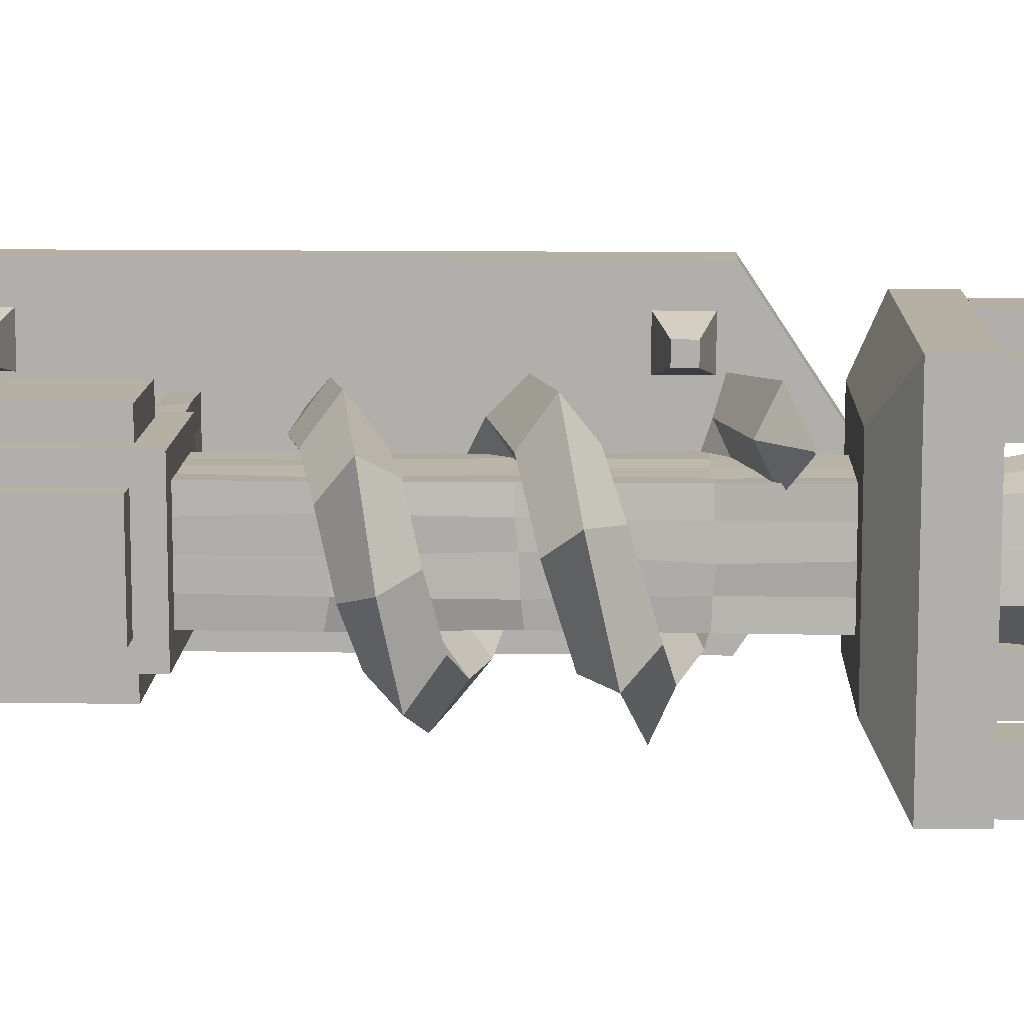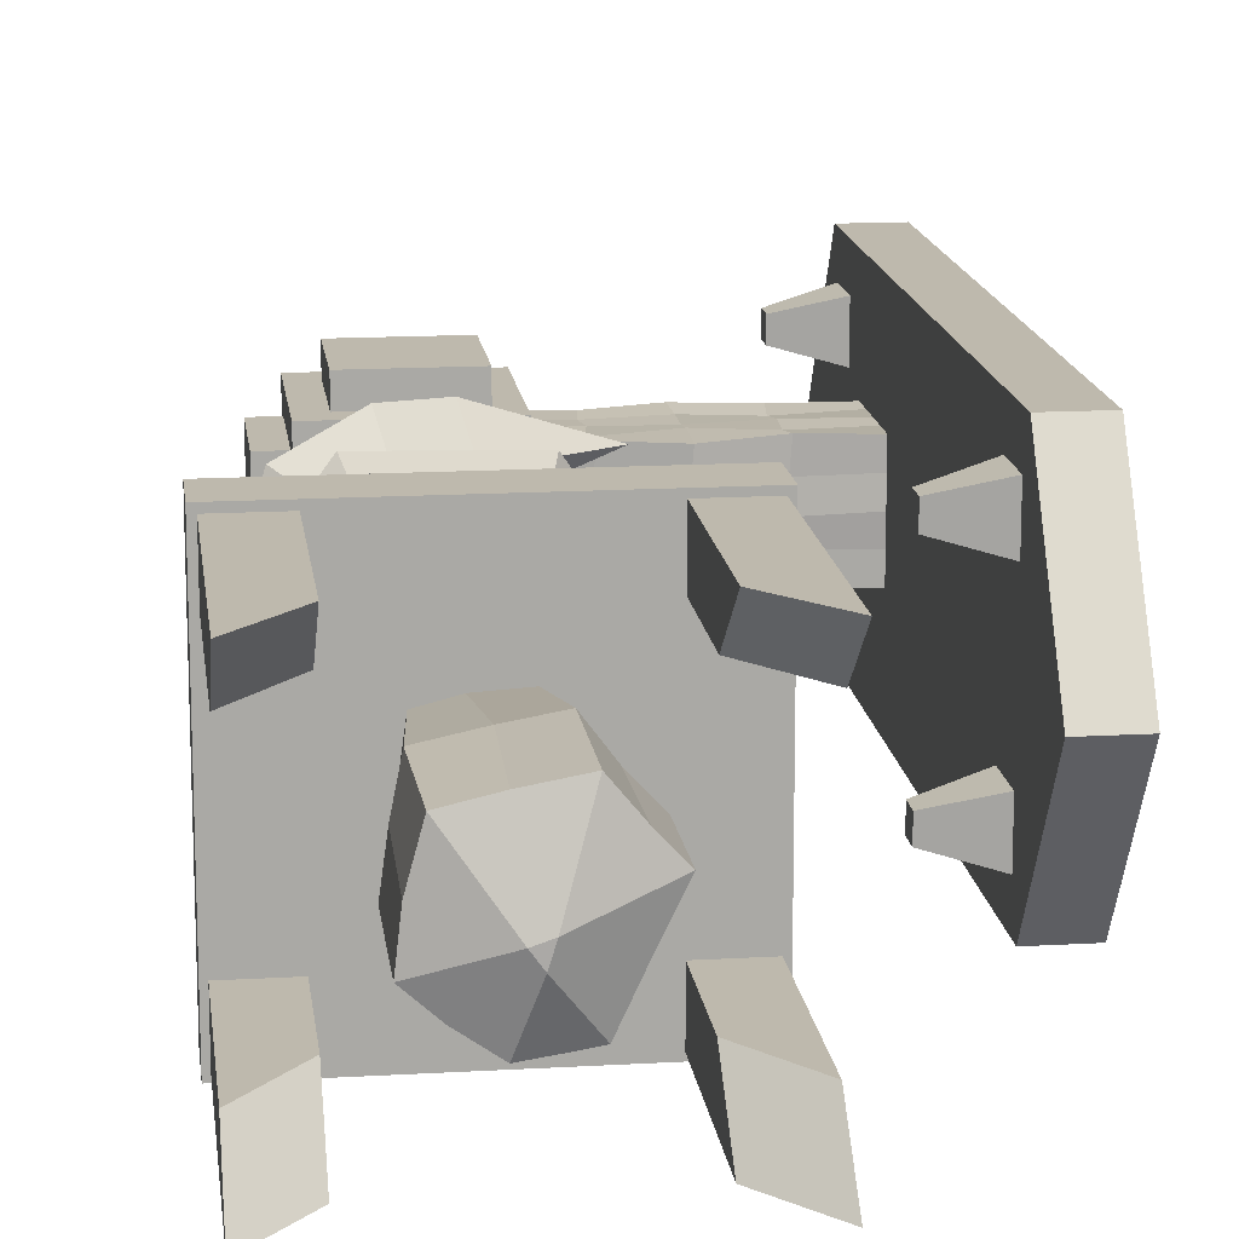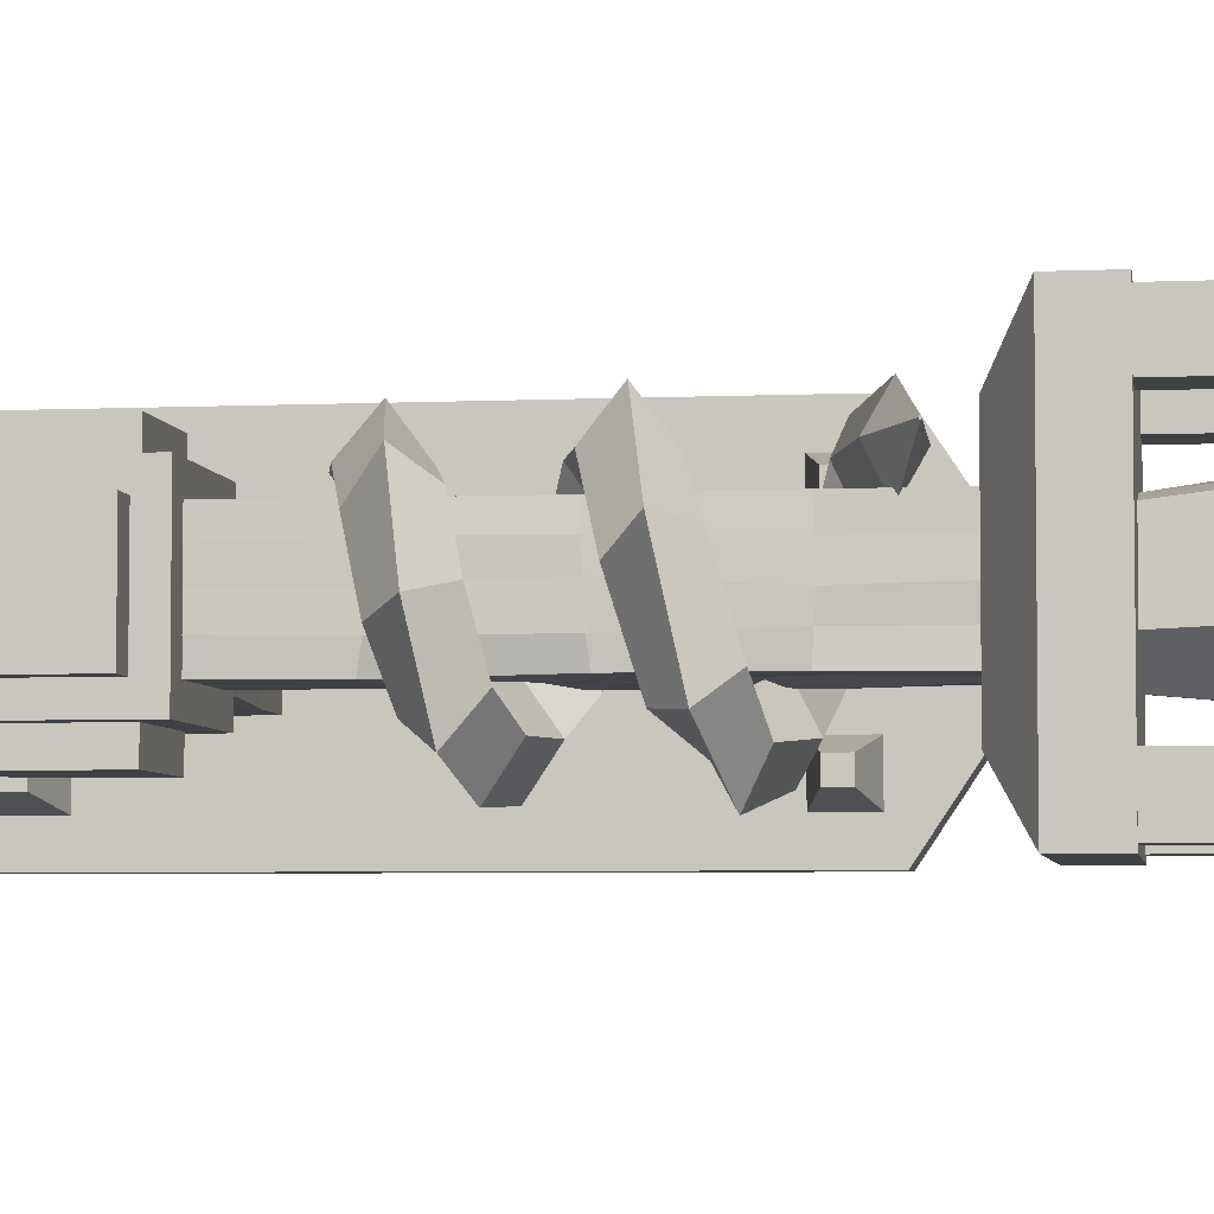
<metadata>
{"format":"obj","ext":"obj","renderer":"f3d","projection":"perspective","resolution":1024,"background":"white","views":[{"elev":11.4,"azim":91.9,"up":"+Z"},{"elev":15.1,"azim":172.9,"up":"+Z"},{"elev":-4.8,"azim":98.4,"up":"+Z"}]}
</metadata>
<code>
o torch_Cube.066
v 5.999 -3.999 1
v 5.999 -1.999 1
v 5.999 -3.999 -1
v 5.999 -1.999 -1
v 8.004 -3.999 1
v 8.004 -1.999 1
v 8.004 -3.999 -1
v 8.004 -1.999 -1
v 5.999 -1.999 -1
v 5.999 -1.999 1
v 8.004 -1.999 -1
v 8.004 -1.999 1
v 9.004 -1.999 -1
v 9.004 -3.999 -1
v 9.004 -3.999 1
v 9.004 -1.999 1
v 5.999 -3.999 1
v 5.999 -3.999 -1
v 8.004 -3.999 1
v 8.004 -3.999 -1
v 5.999 -4.999 1
v 5.999 -4.999 -1
v 8.004 -4.999 1
v 8.004 -4.999 -1
v 5.999 -1.999 -1
v 5.999 -3.999 -1
v 8.004 -1.999 -1
v 8.004 -3.999 -1
v 5.999 -1.999 -2
v 5.999 -3.999 -2
v 8.004 -1.999 -2
v 8.004 -3.999 -2
v 5.999 -1.999 1
v 5.999 -3.999 1
v 8.004 -1.999 1
v 8.004 -3.999 1
v 5.999 -1.999 2
v 5.999 -3.999 2
v 8.004 -1.999 2
v 8.004 -3.999 2
v 5.999 -2.999 -1
v 5.999 -3.999 -4e-06
v 5.999 -1.999 -4e-06
v 5.999 -2.999 1
v 5.999 -1.999 -4e-06
v 8.004 -1.999 -3e-06
v 7.001 -1.999 1
v 7.001 -1.999 -1
v 5.999 -3.499 -1
v 5.999 -3.999 -0.5
v 5.999 -1.999 0.5
v 5.999 -3.499 1
v 5.999 -1.999 0.5
v 8.004 -1.999 0.5
v 7.503 -1.999 1
v 6.5 -1.999 -1
v 5.999 -1.999 1
v 5.999 -1.999 -1
v 5.999 -2.499 -1
v 5.999 -3.999 0.5
v 5.999 -1.999 -0.5
v 5.999 -2.499 1
v 5.999 -1.999 -0.5
v 8.004 -1.999 -0.5
v 6.5 -1.999 1
v 7.503 -1.999 -1
v 5.999 -1.999 -4e-06
v 5.999 -1.999 -0.5
v 5.999 -1.999 0.5
v 0.8312 4.686 2.296
v 0.8312 5.74 2.296
v 0.8312 4.686 1.243
v 0.8312 5.74 1.243
v 2.071 5.002 1.98
v 2.071 5.424 1.98
v 2.071 5.002 1.559
v 2.071 5.424 1.559
v 0.8312 4.686 -1.26
v 0.8312 5.74 -1.26
v 0.8312 4.686 -2.314
v 0.8312 5.74 -2.314
v 2.071 5.002 -1.576
v 2.071 5.424 -1.576
v 2.071 5.002 -1.997
v 2.071 5.424 -1.997
v 0.8312 -5.771 2.296
v 0.8312 -4.718 2.296
v 0.8312 -5.771 1.243
v 0.8312 -4.718 1.243
v 2.071 -5.455 1.98
v 2.071 -5.034 1.98
v 2.071 -5.455 1.559
v 2.071 -5.034 1.559
v 0.8312 -5.771 -1.26
v 0.8312 -4.718 -1.26
v 0.8312 -5.771 -2.314
v 0.8312 -4.718 -2.314
v 2.071 -5.455 -1.576
v 2.071 -5.034 -1.576
v 2.071 -5.455 -1.997
v 2.071 -5.034 -1.997
v 1.004 -3.999 1
v 1.004 -1.999 1
v 1.004 -3.999 -1
v 1.004 -1.999 -1
v 5.999 -3.999 1
v 5.999 -1.999 1
v 5.999 -3.999 -1
v 5.999 -1.999 -1
v 1.004 -3.999 -3e-06
v 1.004 -2.999 1
v 1.004 -1.999 -3e-06
v 1.004 -2.999 -1
v 3.513 -3.99 -1.008
v 3.52 -1.986 -0.9162
v 5.999 -2.999 -1
v 5.999 -3.999 -4e-06
v 5.999 -1.999 -4e-06
v 5.999 -2.999 1
v 3.548 -4.017 1.048
v 3.456 -2.007 0.9411
v 3.5 -2.001 -0.00125
v 3.512 -3.998 0.01079
v 3.486 -3.019 0.965
v 3.507 -3.059 -0.9527
v 1.004 -3.999 0.5
v 1.004 -2.499 1
v 1.004 -1.999 -0.5
v 1.004 -3.499 -1
v 2.257 -4.039 -0.9419
v 4.786 -1.987 -0.9833
v 5.999 -3.499 -1
v 5.999 -3.999 -0.5
v 5.999 -1.999 0.5
v 5.999 -3.499 1
v 4.707 -3.98 0.9818
v 2.212 -1.99 1.044
v 1.004 -3.999 -0.5
v 1.004 -3.499 1
v 1.004 -1.999 0.5
v 1.004 -2.499 -1
v 4.815 -3.984 -0.9274
v 2.247 -1.987 -0.993
v 5.999 -2.499 -1
v 5.999 -3.999 0.5
v 5.999 -1.999 -0.5
v 5.999 -2.499 1
v 2.255 -3.993 1.001
v 4.694 -1.951 1.027
v 3.502 -1.977 0.499
v 3.565 -1.971 -0.4945
v 4.784 -1.979 0.05117
v 2.241 -1.935 -0.02022
v 3.539 -4.053 0.5443
v 3.56 -4.009 -0.493
v 2.254 -4.005 -0.08665
v 4.745 -3.941 0.06119
v 2.255 -3 1.013
v 4.704 -2.992 0.983
v 3.498 -3.5 0.9985
v 3.486 -2.547 1.029
v 4.748 -3.03 -0.9502
v 2.311 -2.929 -1.03
v 3.554 -3.512 -1.001
v 3.533 -2.563 -1.004
v 2.319 -2.479 -0.9692
v 2.21 -3.508 -1.034
v 4.755 -3.507 -1.018
v 4.781 -2.515 0.95
v 4.765 -3.471 0.9665
v 2.297 -3.502 0.9442
v 4.789 -4.032 -0.5382
v 2.254 -4.068 -0.447
v 2.286 -3.995 0.4821
v 2.261 -1.99 -0.4646
v 4.72 -1.972 -0.4897
v 4.744 -2.001 0.4274
v 2.256 -1.992 0.4834
v 4.728 -4.014 0.499
v 2.255 -2.502 0.9735
v 4.75 -2.49 -0.9717
v 5.999 -1.999 -1
v 5.999 -1.999 1
v 8.004 -1.999 -1
v 8.004 -1.999 1
v 5.999 7.986 -1
v 5.999 7.986 1
v 8.004 7.986 -1
v 8.004 7.986 1
v 5.999 -1.999 -4e-06
v 8.004 -1.999 -3e-06
v 7.001 -1.999 1
v 7.001 -1.999 -1
v 5.999 7.986 -4e-06
v 8.004 7.986 -3e-06
v 7.001 7.986 1
v 7.001 7.986 -1
v 5.948 2.958 -1.04
v 7.954 3.047 -0.9742
v 7.966 2.934 0.9892
v 5.99 2.994 0.9931
v 6.014 3.046 0.01664
v 7 2.986 0.9854
v 8.026 2.982 0.08884
v 7.008 2.983 -0.9974
v 5.999 -1.999 0.5
v 8.004 -1.999 0.5
v 7.503 -1.999 1
v 6.5 -1.999 -1
v 5.999 7.986 0.5
v 8.004 7.986 0.5
v 7.503 7.986 1
v 6.5 7.986 -1
v 6.028 5.502 -1.034
v 7.94 0.4289 -1.022
v 7.995 0.5266 0.9893
v 6.022 0.4655 1.007
v 5.999 -1.999 -0.5
v 8.004 -1.999 -0.5
v 6.5 -1.999 1
v 7.503 -1.999 -1
v 5.999 7.986 -0.5
v 8.004 7.986 -0.5
v 6.5 7.986 1
v 7.503 7.986 -1
v 5.989 0.5234 -0.9949
v 8.041 5.479 -0.9804
v 8.003 5.491 1.002
v 5.962 5.481 1.046
v 6.035 5.425 -0.01245
v 6.05 0.5288 -0.04883
v 5.993 2.968 -0.4853
v 6.01 3.01 0.4695
v 7.007 5.479 1.01
v 6.951 0.4771 1.009
v 6.496 2.969 1.035
v 7.502 2.993 1
v 8.059 5.539 -0.05756
v 8.005 0.4972 0.00122
v 8.035 2.924 0.5382
v 8.067 3.006 -0.5456
v 7.062 5.531 -0.9608
v 7.033 0.5366 -0.9923
v 7.453 2.99 -1.028
v 6.464 3.043 -0.9783
v 6.45 0.4962 -1.003
v 7.473 0.5684 -1.035
v 7.461 5.501 -0.9661
v 8.012 0.5155 -0.5392
v 8.02 0.4676 0.5688
v 8.009 5.497 0.5022
v 7.588 0.5202 0.9616
v 6.51 0.5002 0.9951
v 6.464 5.46 1.031
v 5.916 0.5106 0.5416
v 6.001 0.462 -0.5302
v 6.064 5.501 -0.4251
v 6.01 5.503 0.523
v 7.539 5.499 0.9689
v 7.992 5.496 -0.4919
v 6.522 5.478 -1.085
v 6.423 0.9842 1.38
v 7.439 1.233 1.38
v 6.655 0.4235 0.6373
v 7.671 0.6722 0.6373
v 6.648 0.4394 2.145
v 7.664 0.6881 2.145
v 6.88 -0.1213 1.402
v 7.896 0.1274 1.402
v 8.237 1.479 1.089
v 7.913 0.9179 0.3816
v 8.592 0.3731 0.7998
v 8.916 0.9338 1.507
v 8.733 1.773 -0.001762
v 8 1.212 -0.2633
v 8.773 0.6675 -0.4576
v 9.507 1.228 -0.1961
v 8.602 2.071 -1.158
v 7.938 1.51 -0.7499
v 8.271 0.9656 -1.474
v 8.934 1.526 -1.882
v 7.908 2.329 -1.649
v 7.608 1.768 -0.9311
v 7.455 1.223 -1.713
v 7.755 1.784 -2.432
v 6.848 2.59 -1.639
v 6.701 2.029 -0.8743
v 6.391 1.484 -1.609
v 6.538 2.045 -2.373
v 5.797 2.858 -1.055
v 6.234 2.297 -0.4108
v 5.495 1.753 -0.7106
v 5.058 2.313 -1.355
v 5.538 3.28 0.4132
v 6.293 2.719 0.6031
v 5.542 2.174 0.8708
v 4.787 2.735 0.6809
v 5.955 3.59 1.295
v 6.56 3.03 0.8052
v 6.323 2.485 1.566
v 5.718 3.045 2.056
v 7.925 4.041 1.484
v 8.077 3.48 0.721
v 8.382 2.935 1.458
v 8.23 3.496 2.221
v 8.646 4.383 0.578
v 8.055 3.823 0.07057
v 8.847 3.278 0.1669
v 9.437 3.839 0.6744
v 8.717 4.851 -0.9684
v 7.94 4.29 -0.9139
v 8.571 3.745 -1.402
v 9.347 4.306 -1.456
v 7.819 5.04 -1.741
v 7.347 4.661 -1.122
v 7.397 4.293 -1.917
v 7.869 4.672 -2.536
v 4.542 -0.08497 1.387
v 4.541 -0.08217 1.391
v 4.543 -0.0877 1.391
v 4.542 -0.0849 1.395
v 6.295 5.437 -1.619
v 6.457 5.058 -0.8575
v 5.886 4.69 -1.414
v 5.724 5.069 -2.175
v 5.104 5.827 -0.536
v 6.211 5.395 -0.4008
v 5.481 5.027 -0.07984
v 5.142 5.288 -0.215
v 5.82 6.263 1.312
v 6.372 5.884 0.7634
v 6.215 5.516 1.545
v 5.801 5.703 2.094
v 7.524 6.744 1.513
v 7.805 6.365 0.7865
v 7.979 5.997 1.564
v 7.698 6.376 2.291
v 9.072 6.757 1.616
v 9.086 6.738 1.58
v 9.094 6.72 1.619
v 9.08 6.739 1.655
v 7.311 8.905 -1.209
v 7.269 12.91 -1.408
v 7.482 8.869 -1.167
v 8.086 8.905 -0.5839
v 8.315 12.87 -0.5914
v 7.88 8.968 0.8307
v 7.996 12.86 1.019
v 6.579 8.905 1.009
v 6.419 12.94 1.363
v 5.835 8.904 0.1121
v 5.57 12.95 0.3883
v 7.391 8.927 -1.232
v 6.481 8.911 -1.116
v 6.341 12.89 -1.271
v 6.88 8.889 -1.187
v 7.302 10.84 -1.391
v 7.347 8.884 -1.171
v 7.843 12.92 -1.005
v 7.748 8.913 -0.8858
v 8.319 10.92 -0.5133
v 8.229 12.93 0.2047
v 7.969 8.862 0.1188
v 8.06 10.95 1.052
v 7.242 12.87 1.195
v 7.306 8.927 0.9711
v 6.427 10.91 1.354
v 5.978 12.93 0.8236
v 6.165 8.946 0.5911
v 5.532 10.96 0.2798
v 5.976 12.91 -0.4715
v 6.159 8.913 -0.4936
v 6.753 12.89 -1.341
v 6.367 10.84 -1.292
v 7.456 8.935 -1.26
v 8.208 10.89 0.267
v 5.998 10.93 0.7804
v 5.942 10.91 -0.4925
v 7.2 10.89 1.214
v 6.809 10.88 -1.324
v 6.963 13.3 -0.4105
v 7.136 13.29 -0.1707
v 6.859 13.3 -0.07166
v 4.003 7.986 -3.005
v 4.003 7.986 2.996
v 10 7.986 -3.005
v 10 7.986 2.996
v 4.003 8.986 -3.005
v 4.003 8.986 2.996
v 10 8.986 -3.005
v 10 8.986 2.996
v 5.115 7.352 -1.892
v 5.115 7.352 1.883
v 8.887 7.352 -1.892
v 8.887 7.352 1.883
v 4.104 13.58 -2.904
v 4.104 8.978 -2.904
v 4.104 12.42 -1.912
v 4.104 8.978 -1.912
v 5.096 8.978 -1.912
v 5.096 11.16 -1.912
v 5.096 8.978 -2.904
v 5.096 12.42 -2.904
v 8.912 12.42 -2.904
v 8.912 8.978 -2.904
v 8.912 11.16 -1.912
v 8.912 8.978 -1.912
v 9.904 8.978 -1.912
v 9.904 12.42 -1.912
v 9.904 8.978 -2.904
v 9.904 13.58 -2.904
v 8.899 11.16 1.886
v 8.899 8.978 1.886
v 8.899 12.42 2.878
v 8.899 8.978 2.878
v 9.891 8.978 2.878
v 9.891 13.58 2.878
v 9.891 8.978 1.886
v 9.891 12.42 1.886
v 4.109 12.42 1.897
v 4.109 8.978 1.897
v 4.109 13.58 2.889
v 4.109 8.978 2.889
v 5.101 8.978 2.889
v 5.101 12.42 2.889
v 5.101 8.978 1.897
v 5.101 11.16 1.897
v 1.004 -8 0
v 1.004 -6 3
v -0 -6 3
v 0 -8 -0
v 1.004 8 0
v 1.004 6 3
v -0 6 3
v 0 8 0
v 1.004 -6 -3
v 2e-06 -6 -3
v 1.004 6 -3
v 1e-06 6 -3
v 1.004 -3.999 1
v 1.004 -1.999 1
v 1.004 -3.999 -1
v 1.004 -1.999 -1
v 1.004 -3.999 -3e-06
v 1.004 -2.999 1
v 1.004 -1.999 -3e-06
v 1.004 -2.999 -1
v 1.004 -2.999 -3e-06
v 1.004 -3.999 0.5
v 1.004 -2.499 1
v 1.004 -1.999 -0.5
v 1.004 -3.499 -1
v 1.004 -3.999 -0.5
v 1.004 -3.499 1
v 1.004 -1.999 0.5
v 1.004 -2.499 -1
v 1.004 -2.999 -0.5
v 1.004 -2.999 0.5
v 1.004 -3.499 -3e-06
v 1.004 -2.499 -3e-06
v 1.004 -2.499 0.5
v 1.004 -3.499 0.5
v 1.004 -3.499 -0.5
v 1.004 -2.499 -0.5
v 5.56 -4.466 1.471
v 5.56 -1.524 1.471
v 5.56 -4.466 -1.472
v 5.56 -1.524 -1.472
v 8.502 -4.466 1.471
v 8.502 -1.524 1.471
v 8.502 -4.466 -1.472
v 8.502 -1.524 -1.472
f 69 57 10 53
f 7 8 13 14
f 8 7 28 27
f 1 5 36 34
f 5 1 17 19
f 8 4 58 9 56 48 66 11
f 2 6 12 55 47 65 10 57
f 6 8 11 64 46 54 12
f 14 13 16 15
f 6 5 15 16
f 5 7 14 15
f 8 6 16 13
f 20 19 23 24
f 7 5 19 20
f 1 60 42 50 3 18 17
f 3 7 20 18
f 21 22 24 23
f 18 20 24 22
f 17 18 22 21
f 19 17 21 23
f 28 26 30 32
f 3 49 41 59 4 25 26
f 4 8 27 25
f 7 3 26 28
f 30 29 31 32
f 27 28 32 31
f 25 27 31 29
f 26 25 29 30
f 35 33 37 39
f 5 6 35 36
f 2 62 44 52 1 34 33
f 6 2 33 35
f 37 38 40 39
f 33 34 38 37
f 34 36 40 38
f 36 35 39 40
f 68 67 45 63
f 58 68 63 9
f 4 61 68 58
f 61 43 67 68
f 67 69 53 45
f 43 51 69 67
f 51 2 57 69
f 70 71 73 72
f 72 73 77 76
f 76 77 75 74
f 74 75 71 70
f 72 76 74 70
f 77 73 71 75
f 78 79 81 80
f 80 81 85 84
f 84 85 83 82
f 82 83 79 78
f 80 84 82 78
f 85 81 79 83
f 86 87 89 88
f 88 89 93 92
f 92 93 91 90
f 90 91 87 86
f 88 92 90 86
f 93 89 87 91
f 94 95 97 96
f 96 97 101 100
f 100 101 99 98
f 98 99 95 94
f 96 100 98 94
f 101 97 95 99
f 181 131 109 144
f 179 145 106 136
f 172 133 117 157
f 170 159 124 160
f 168 162 116 132
f 142 168 132 108
f 114 164 168 142
f 164 125 162 168
f 159 169 161 124
f 119 147 169 159
f 147 107 149 169
f 136 170 160 120
f 106 135 170 136
f 135 119 159 170
f 155 172 157 123
f 114 142 172 155
f 142 108 133 172
f 146 176 152 118
f 109 131 176 146
f 131 115 151 176
f 134 177 149 107
f 118 152 177 134
f 154 179 136 120
f 123 157 179 154
f 157 117 145 179
f 162 181 144 116
f 125 165 181 162
f 165 115 131 181
f 261 214 186 213
f 260 227 188 223
f 259 228 189 212
f 258 229 187 210
f 257 230 194 222
f 256 231 202 232
f 255 217 201 233
f 254 234 196 224
f 253 235 203 236
f 252 216 200 237
f 251 238 195 211
f 250 239 204 240
f 249 215 199 241
f 248 242 197 225
f 247 243 205 244
f 246 226 198 245
f 243 246 245 205
f 193 209 246 243
f 209 182 226 246
f 215 247 244 199
f 184 221 247 215
f 221 193 243 247
f 227 248 225 188
f 199 244 248 227
f 244 205 242 248
f 239 249 241 204
f 191 219 249 239
f 219 184 215 249
f 216 250 240 200
f 185 207 250 216
f 207 191 239 250
f 228 251 211 189
f 200 240 251 228
f 240 204 238 251
f 235 252 237 203
f 192 208 252 235
f 208 185 216 252
f 217 253 236 201
f 183 220 253 217
f 220 192 235 253
f 229 254 224 187
f 201 236 254 229
f 236 203 234 254
f 231 255 233 202
f 190 206 255 231
f 206 183 217 255
f 226 256 232 198
f 182 218 256 226
f 218 190 231 256
f 214 257 222 186
f 198 232 257 214
f 232 202 230 257
f 230 258 210 194
f 202 233 258 230
f 233 201 229 258
f 234 259 212 196
f 203 237 259 234
f 237 200 228 259
f 238 260 223 195
f 204 241 260 238
f 241 199 227 260
f 242 261 213 197
f 205 245 261 242
f 245 198 214 261
f 262 263 265 264
f 264 265 269 268
f 268 269 267 266
f 266 267 263 262
f 264 268 320 318
f 267 269 272 273
f 270 273 277 274
f 265 263 270 271
f 263 267 273 270
f 269 265 271 272
f 276 275 279 280
f 272 271 275 276
f 273 272 276 277
f 271 270 274 275
f 281 280 284 285
f 277 276 280 281
f 275 274 278 279
f 274 277 281 278
f 282 285 289 286
f 279 278 282 283
f 278 281 285 282
f 280 279 283 284
f 289 288 292 293
f 284 283 287 288
f 285 284 288 289
f 283 282 286 287
f 293 292 296 297
f 287 286 290 291
f 286 289 293 290
f 288 287 291 292
f 294 297 301 298
f 291 290 294 295
f 290 293 297 294
f 292 291 295 296
f 301 300 304 305
f 296 295 299 300
f 297 296 300 301
f 295 294 298 299
f 303 302 306 307
f 299 298 302 303
f 298 301 305 302
f 300 299 303 304
f 306 309 313 310
f 302 305 309 306
f 304 303 307 308
f 305 304 308 309
f 313 312 316 317
f 308 307 311 312
f 309 308 312 313
f 307 306 310 311
f 314 317 325 322
f 311 310 314 315
f 310 313 317 314
f 312 311 315 316
f 318 320 321 319
f 262 264 318 319
f 268 266 321 320
f 266 262 319 321
f 322 325 329 326
f 316 315 323 324
f 317 316 324 325
f 315 314 322 323
f 328 327 331 332
f 324 323 327 328
f 325 324 328 329
f 323 322 326 327
f 333 332 336 337
f 329 328 332 333
f 327 326 330 331
f 326 329 333 330
f 334 337 341 338
f 331 330 334 335
f 330 333 337 334
f 332 331 335 336
f 340 339 338 341
f 336 335 339 340
f 337 336 340 341
f 335 334 338 339
f 380 373 343 357
f 346 361 345 360 344 375 353 358 342 357 343 359
f 379 365 350 367
f 378 372 351 370
f 343 373 355 381
f 354 356 342 358 353 375 344 360 345 363 347 366 349 369 351 372
f 377 368 352 370
f 376 363 345 361
f 362 376 361 346
f 348 364 376 362
f 364 347 363 376
f 369 377 370 351
f 349 367 377 369
f 367 350 368 377
f 371 378 370 352
f 355 374 378 371
f 374 354 372 378
f 366 379 367 349
f 347 364 379 366
f 364 348 365 379
f 356 380 357 342
f 354 374 380 356
f 374 355 373 380
f 350 365 348 382 383
f 381 382 346 359 343
f 381 355 371 352 383
f 383 382 381
f 346 382 348 362
f 383 352 368 350
f 385 387 391 389
f 384 385 389 388
f 386 384 388 390
f 387 386 390 391
f 389 391 390 388
f 387 385 393 395
f 393 392 394 395
f 385 384 392 393
f 384 386 394 392
f 386 387 395 394
f 399 398 396 397
f 397 396 403 402
f 402 403 401 400
f 400 401 398 399
f 397 402 400 399
f 403 396 398 401
f 407 406 404 405
f 405 404 411 410
f 410 411 409 408
f 408 409 406 407
f 405 410 408 407
f 411 404 406 409
f 415 414 412 413
f 413 412 419 418
f 418 419 417 416
f 416 417 414 415
f 413 418 416 415
f 419 412 414 417
f 423 422 420 421
f 421 420 427 426
f 426 427 425 424
f 424 425 422 423
f 421 426 424 423
f 427 420 422 425
f 428 429 430 431
f 432 435 434 433
f 428 432 433 429
f 429 433 434 430
f 430 434 435 431
f 432 428 436 438
f 438 436 437 439
f 435 432 438 439
f 431 435 439 437
f 428 431 437 436
f 465 466 468 467
f 467 468 472 471
f 471 472 470 469
f 469 470 466 465
f 467 471 469 465
f 472 468 466 470
f 180 137 103 127
f 178 140 103 137
f 177 150 121 149
f 176 151 122 152
f 175 128 112 153
f 174 154 120 148
f 173 155 123 156
f 171 158 111 139
f 169 149 121 161
f 167 163 125 164
f 166 143 115 165
f 163 166 165 125
f 113 141 166 163
f 141 105 143 166
f 130 167 164 114
f 104 129 167 130
f 129 113 163 167
f 148 171 139 102
f 120 160 171 148
f 160 124 158 171
f 138 173 156 110
f 104 130 173 138
f 130 114 155 173
f 126 174 148 102
f 110 156 174 126
f 156 123 154 174
f 151 175 153 122
f 115 143 175 151
f 143 105 128 175
f 152 122 150 177
f 150 178 137 121
f 122 153 178 150
f 153 112 140 178
f 158 180 127 111
f 124 161 180 158
f 161 121 137 180
f 464 451 443 456
f 463 457 447 452
f 462 458 448 459
f 461 455 446 460
f 458 461 460 448
f 445 450 461 458
f 450 441 455 461
f 449 462 459 444
f 440 454 462 449
f 454 445 458 462
f 453 463 452 442
f 444 459 463 453
f 459 448 457 463
f 457 464 456 447
f 448 460 464 457
f 460 446 451 464

</code>
